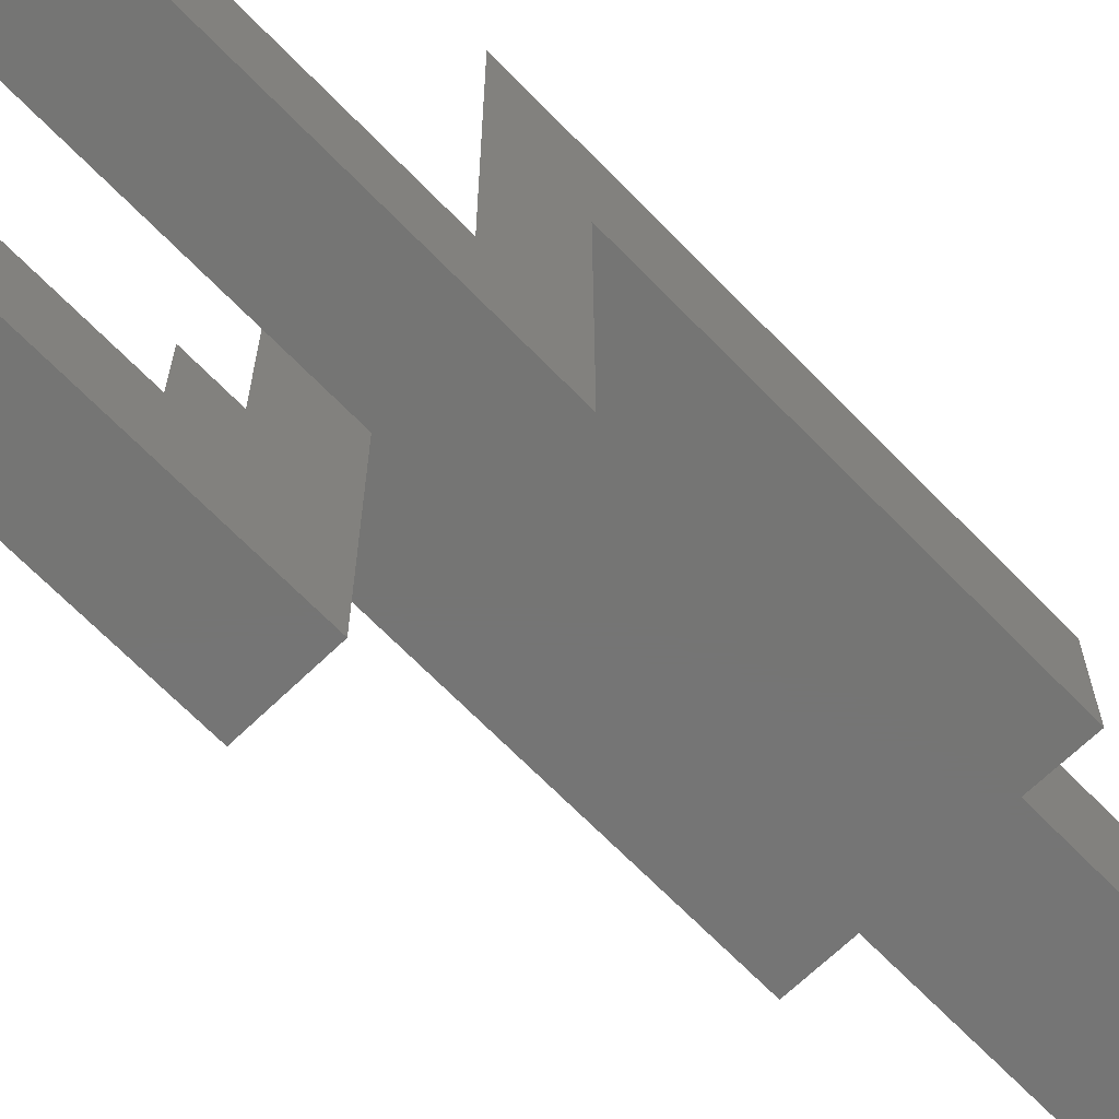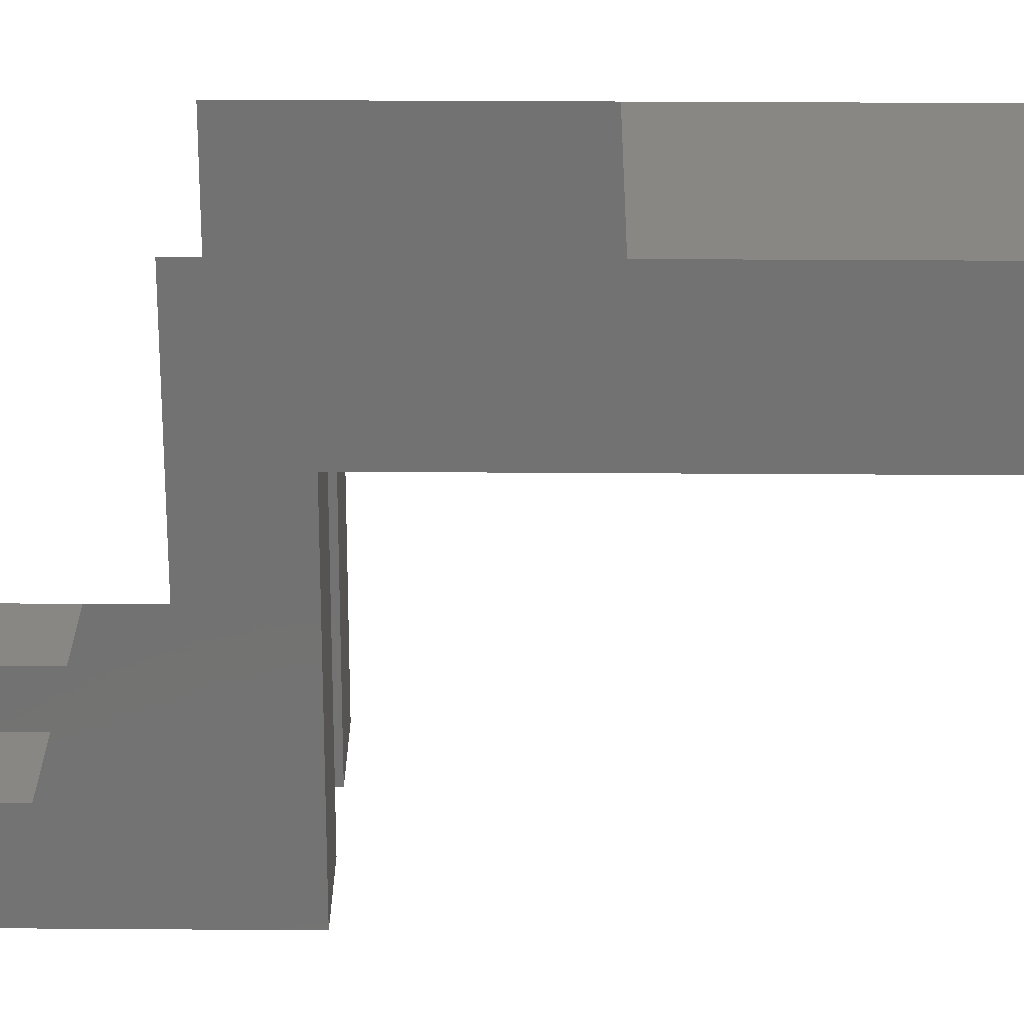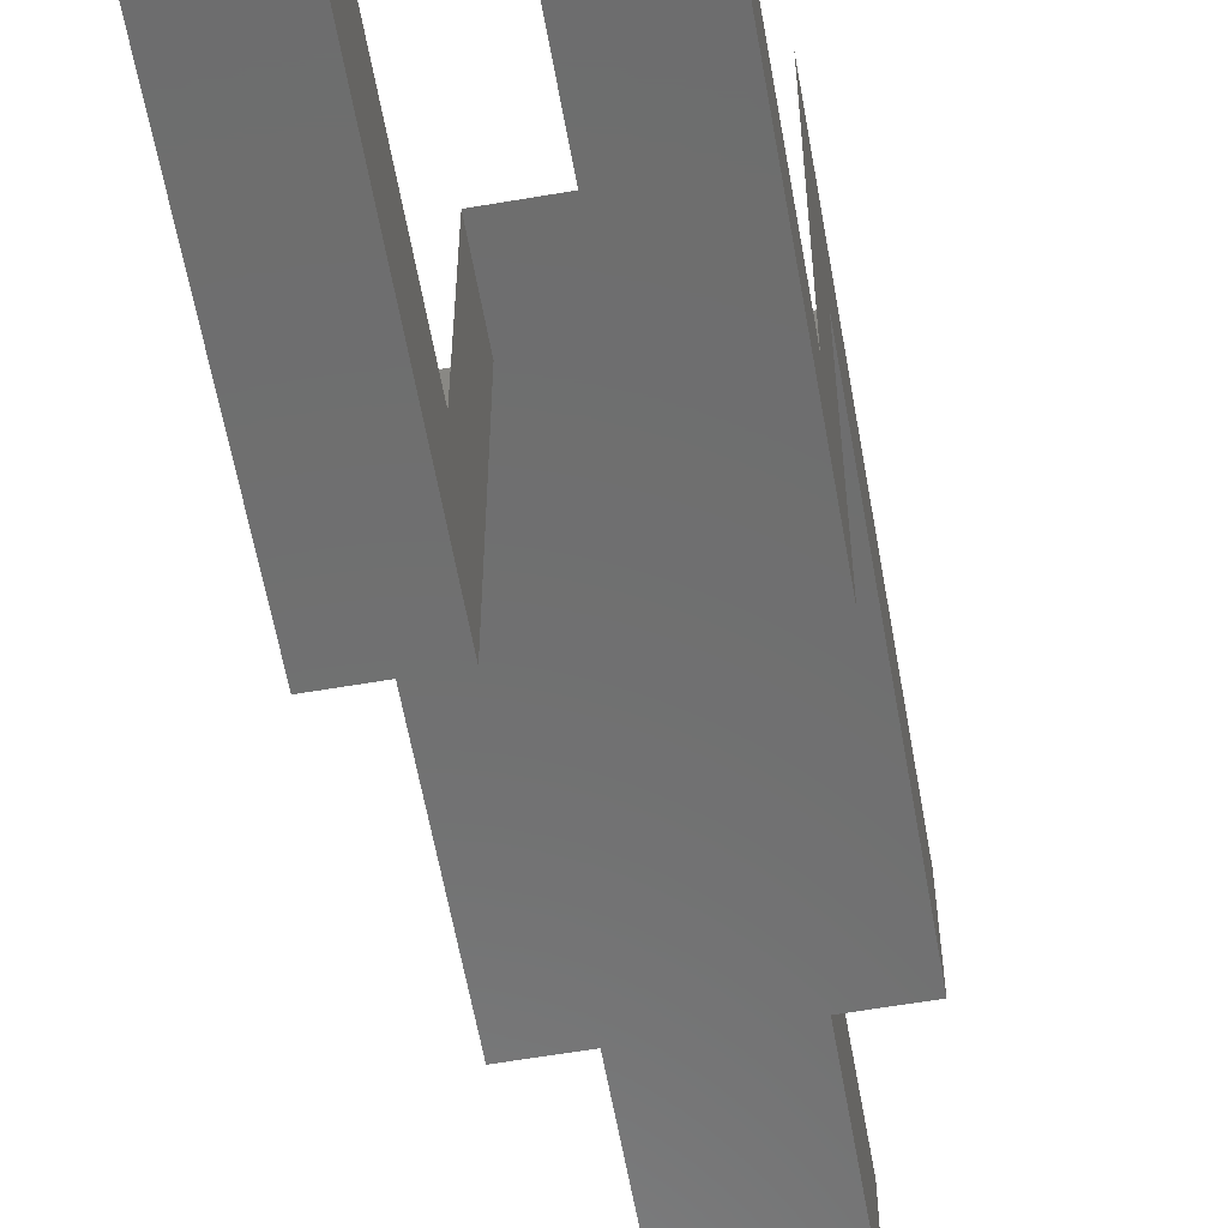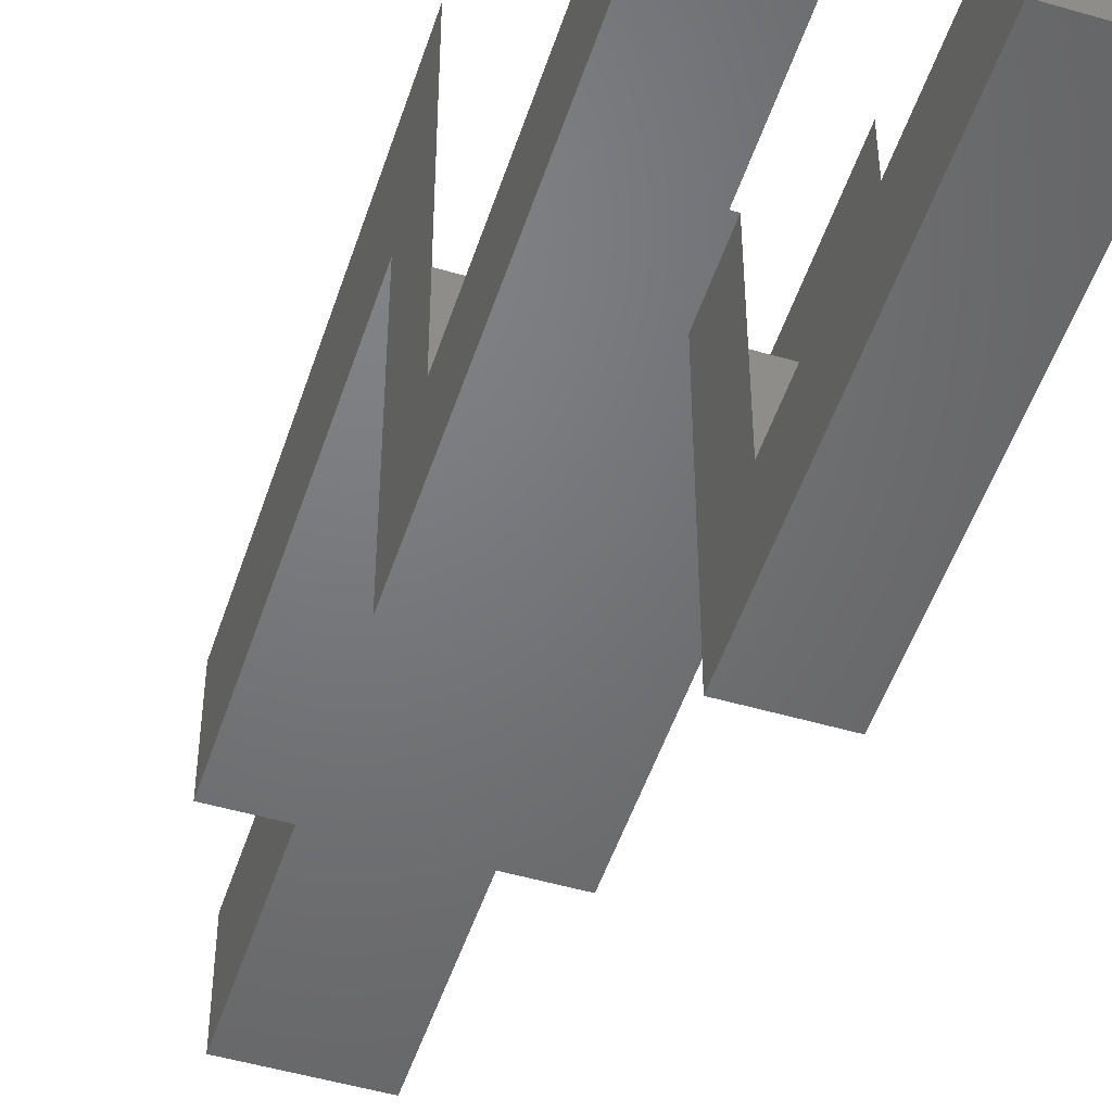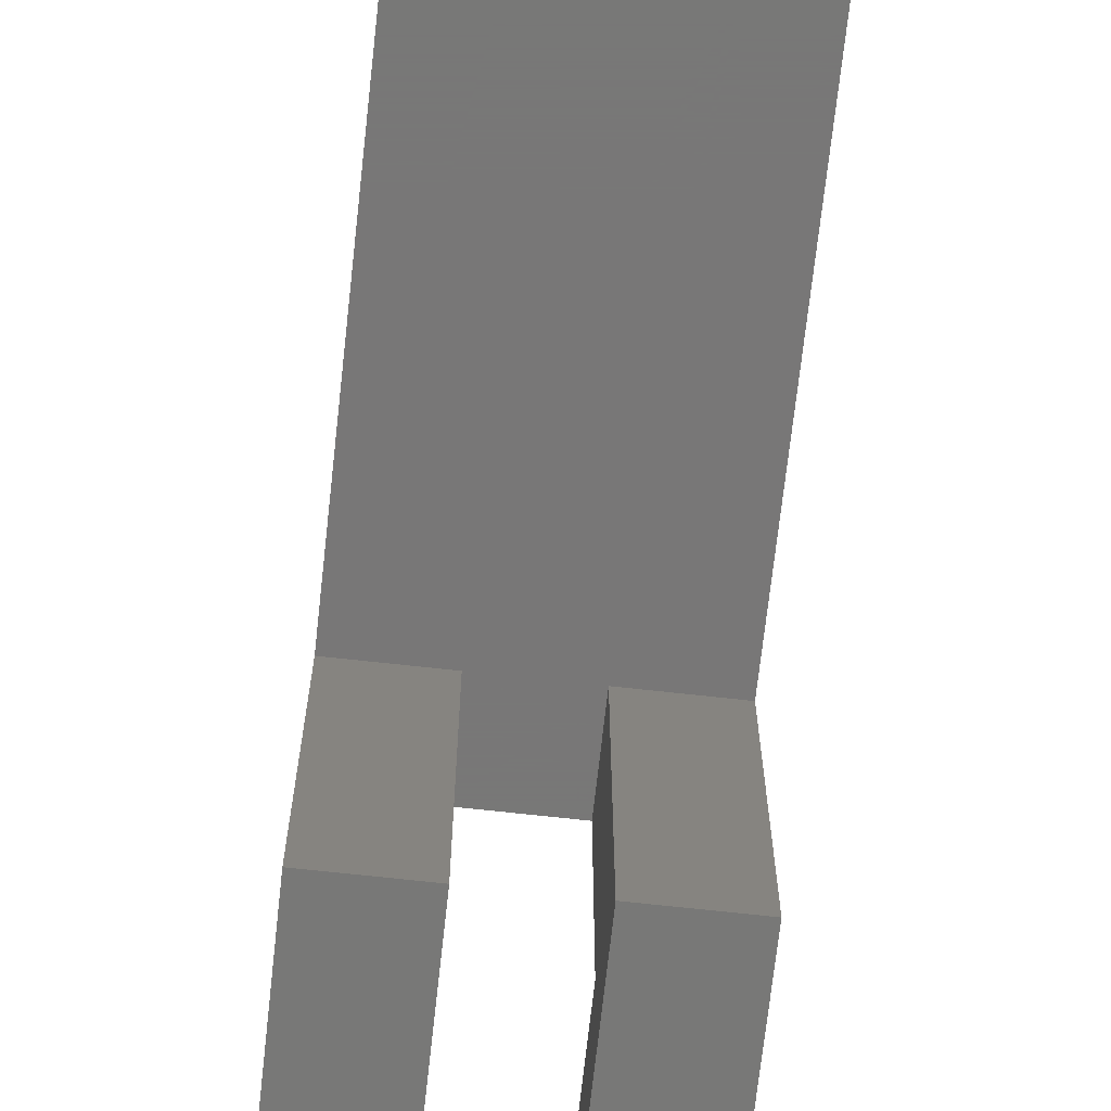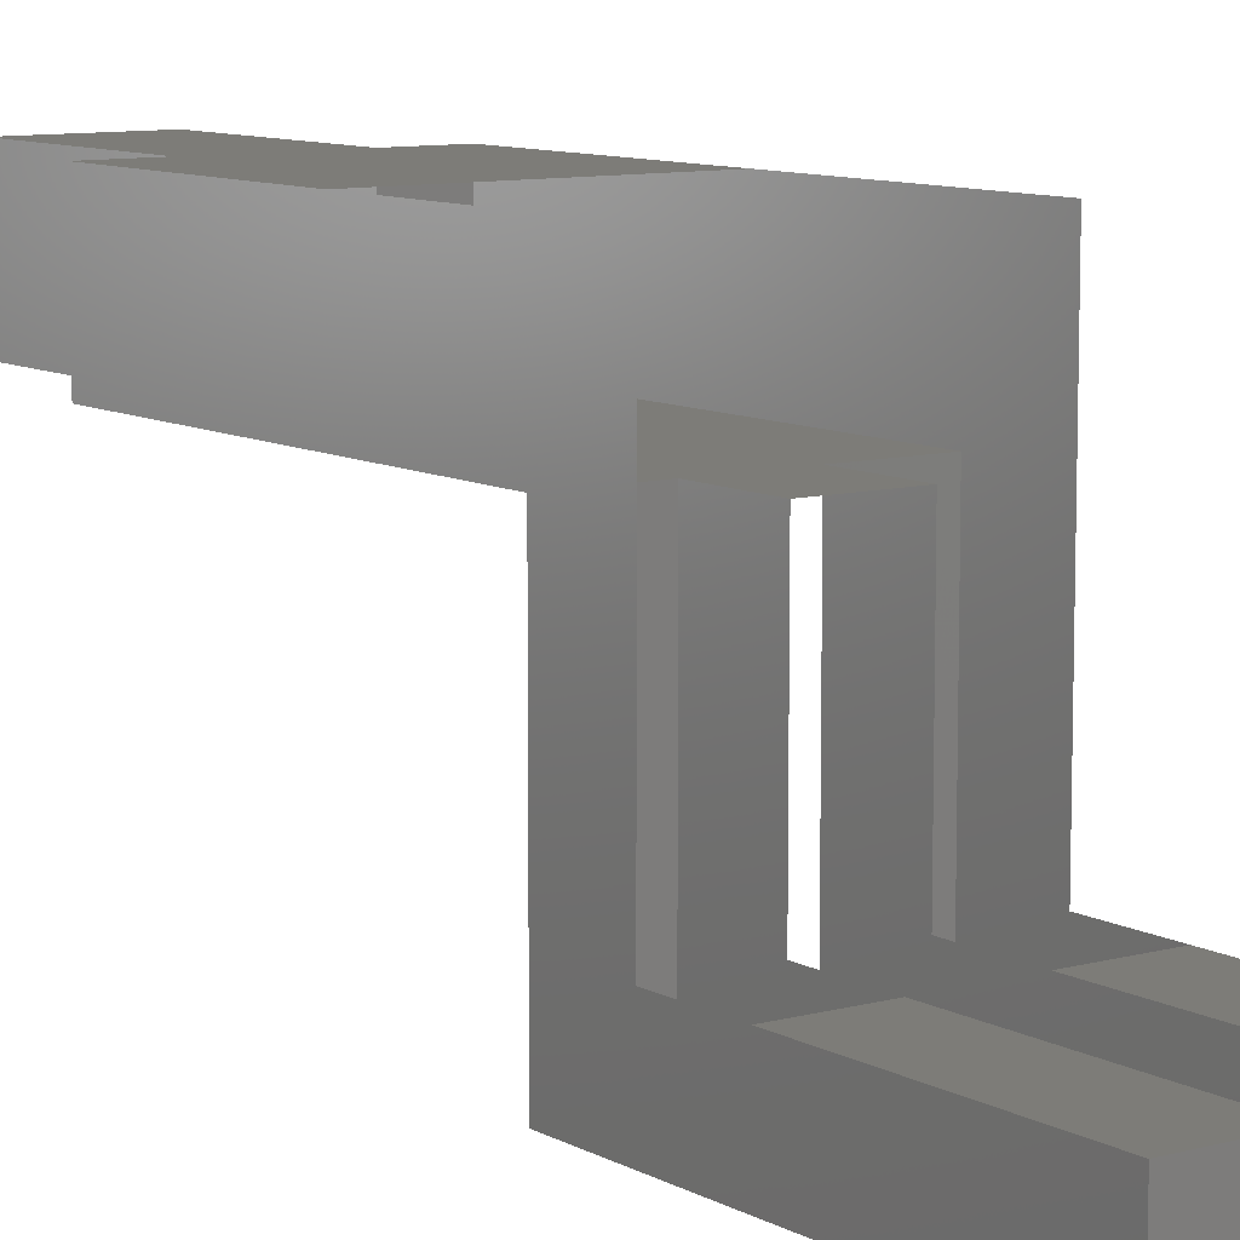
<metadata>
{"format":"stl","ext":"stl","renderer":"f3d","projection":"perspective","resolution":1024,"background":"white","views":[{"elev":-67.4,"azim":-135.9,"up":"+Y"},{"elev":25.5,"azim":-89.3,"up":"+Y"},{"elev":-59.7,"azim":-170.0,"up":"+Y"},{"elev":-50.0,"azim":162.2,"up":"+Y"},{"elev":-70.3,"azim":-6.3,"up":"+Y"},{"elev":9.4,"azim":144.5,"up":"+Y"}]}
</metadata>
<code>
# stl→obj: 42 verts, 68 faces
v 4.525 4 1.05
v 4.375 4 1.3
v 4.525 4 1.3
v 4.375 4 1.05
v 4.375 3.85 1.05
v 4.375 3.85 1.3
v 4.525 3.85 1.3
v 4.525 3.85 1.05
v 4.6 3.85 1.05
v 4.6 4 1.05
v 4.6 4 0.75
v 4.6 3.85 0.55
v 4.6 4 0.45
v 4.6 3.6 0.45
v 4.6 3.5 0.55
v 4.6 3.6 0.35
v 4.6 3.5 0.05
v 4.6 3.6 0.05
v 4.5 3.5 0.05
v 4.5 3.5 0.55
v 4.5 3.6 0.05
v 4.5 3.6 0.35
v 4.3 3.6 0.35
v 4.3 3.6 0.05
v 4.3 3.5 0.05
v 4.3 3.5 0.55
v 4.3 3.6 0.45
v 4.3 3.85 0.55
v 4.3 4 0.45
v 4.4 3.5 0.55
v 4.4 3.5 0.05
v 4.4 3.6 0.05
v 4.4 3.6 0.45
v 4.4 3.85 0.55
v 4.4 3.6 0.35
v 4.5 3.6 0.45
v 4.5 3.85 0.55
v 4.5 3.85 0.45
v 4.3 4 0.75
v 4.3 3.85 1.05
v 4.3 4 1.05
v 4.4 3.85 0.45
f 1 2 3
f 1 4 2
f 5 2 4
f 5 6 2
f 5 7 6
f 8 7 5
f 7 8 1
f 7 1 3
f 1 8 9
f 10 1 9
f 3 2 7
f 7 2 6
f 9 11 10
f 9 12 11
f 11 12 13
f 14 13 12
f 15 14 12
f 15 16 14
f 15 17 16
f 16 17 18
f 17 15 19
f 19 15 20
f 18 17 19
f 21 18 19
f 16 18 22
f 22 18 21
f 22 21 19
f 19 20 22
f 23 24 25
f 26 23 25
f 23 26 27
f 26 28 27
f 27 28 29
f 25 30 26
f 31 30 25
f 24 32 25
f 32 31 25
f 30 33 34
f 35 31 32
f 22 20 36
f 20 37 36
f 36 37 38
f 12 37 15
f 37 20 15
f 34 28 30
f 28 26 30
f 28 39 29
f 28 40 39
f 40 41 39
f 30 31 35
f 30 35 33
f 35 32 23
f 23 32 24
f 11 39 4
f 39 41 4
f 11 4 1
f 11 1 10
f 4 41 5
f 41 40 5
f 28 5 40
f 28 34 5
f 34 8 5
f 34 37 8
f 37 12 8
f 12 9 8
f 33 42 34
f 42 37 34
f 42 38 37

</code>
